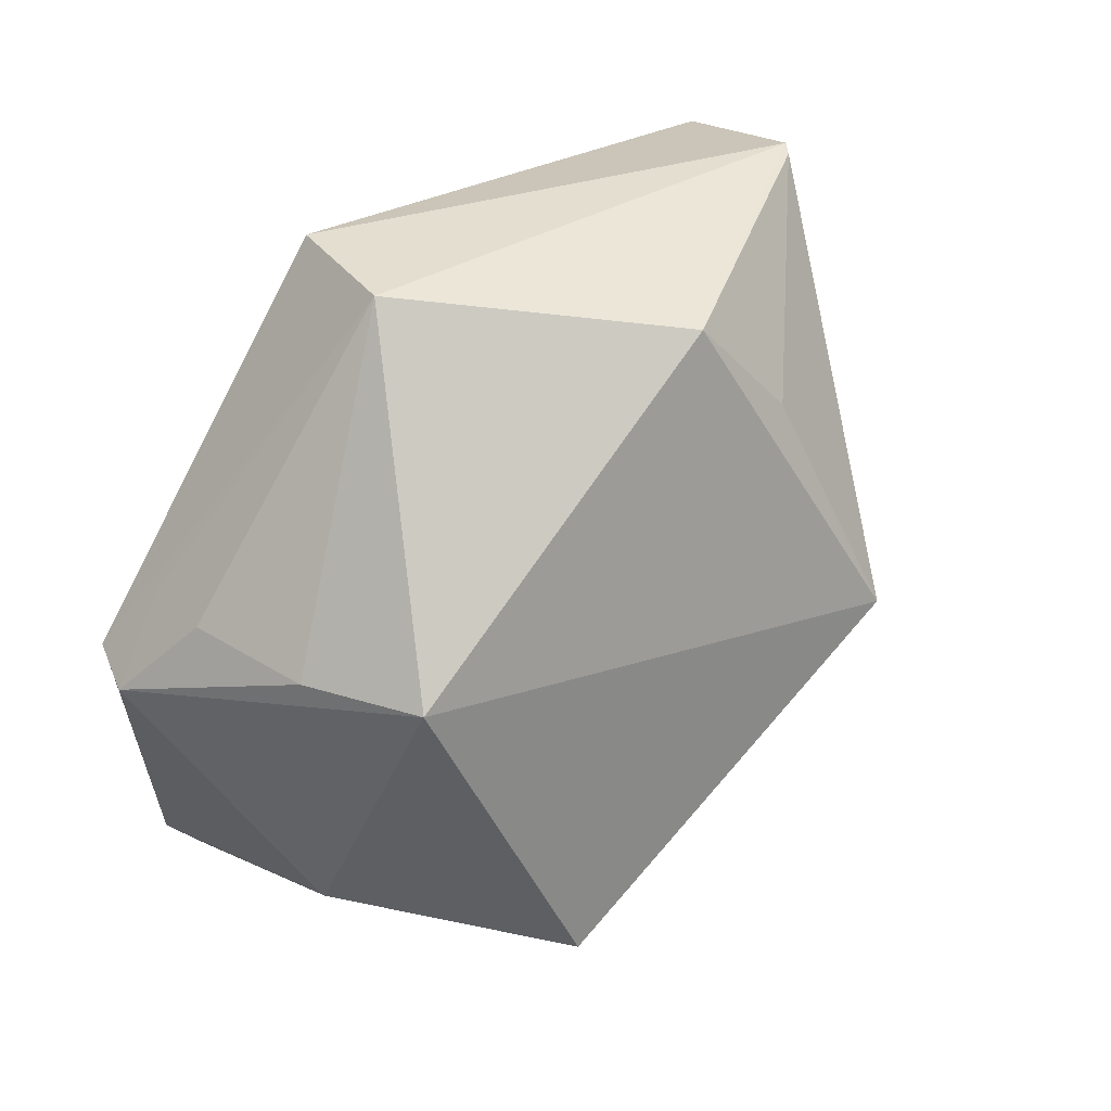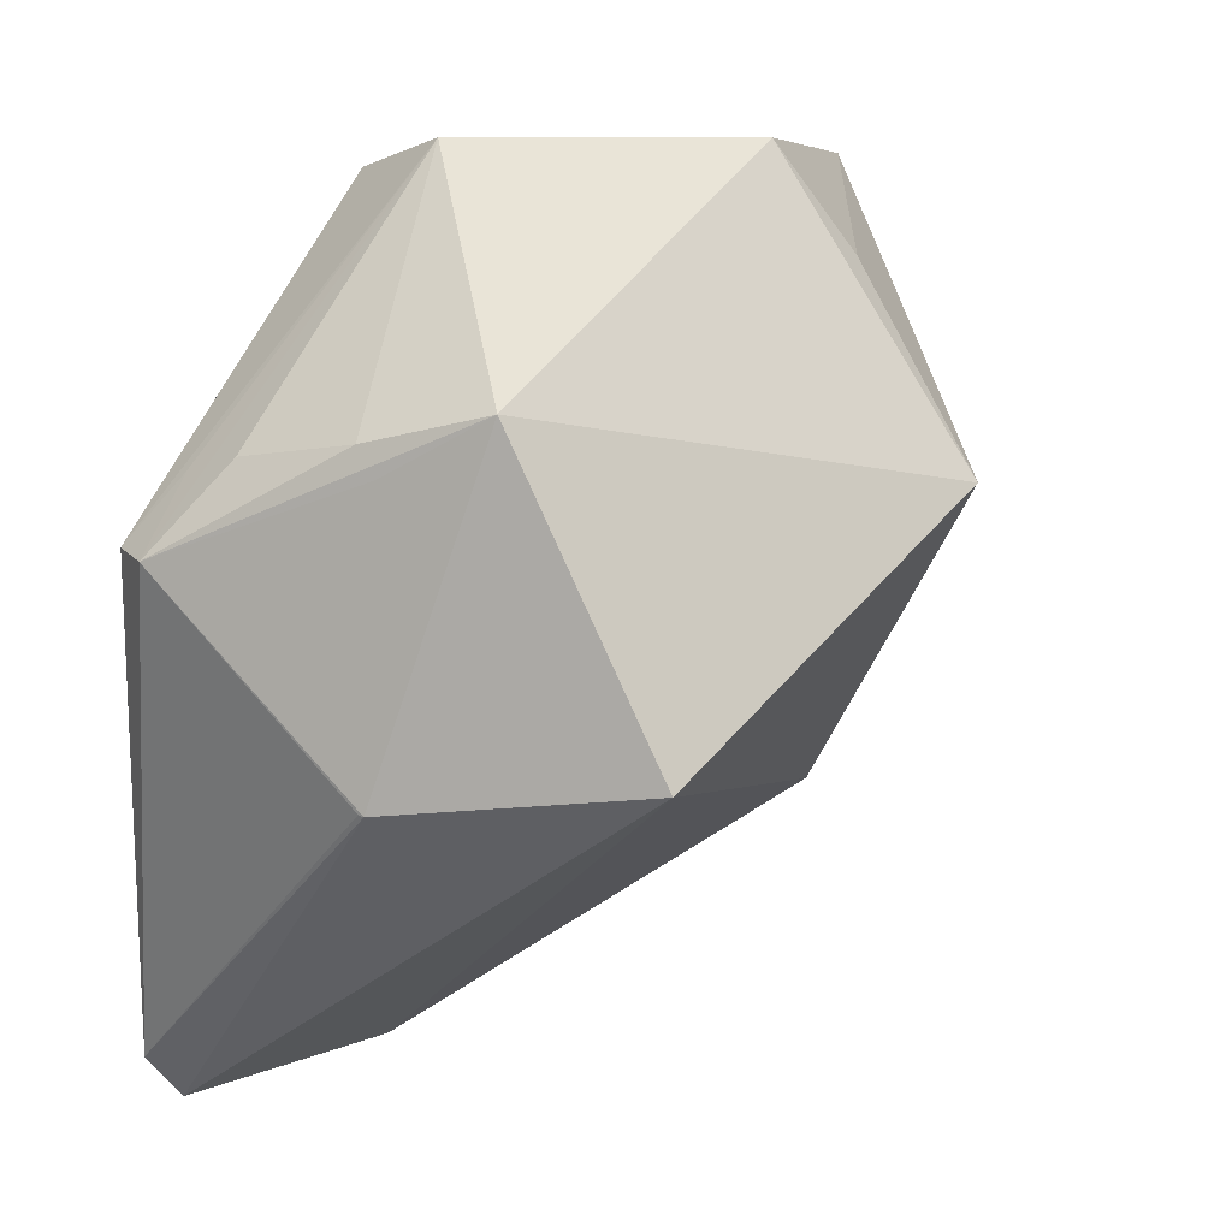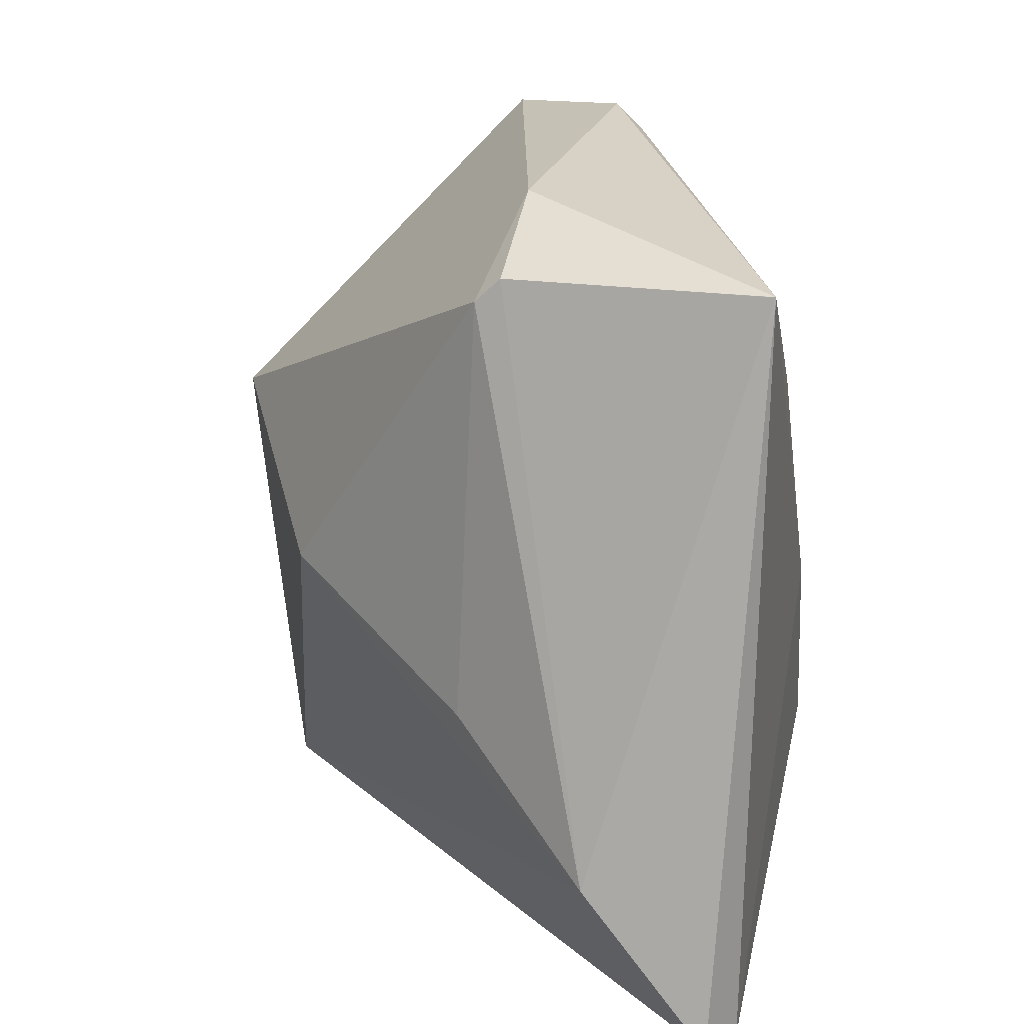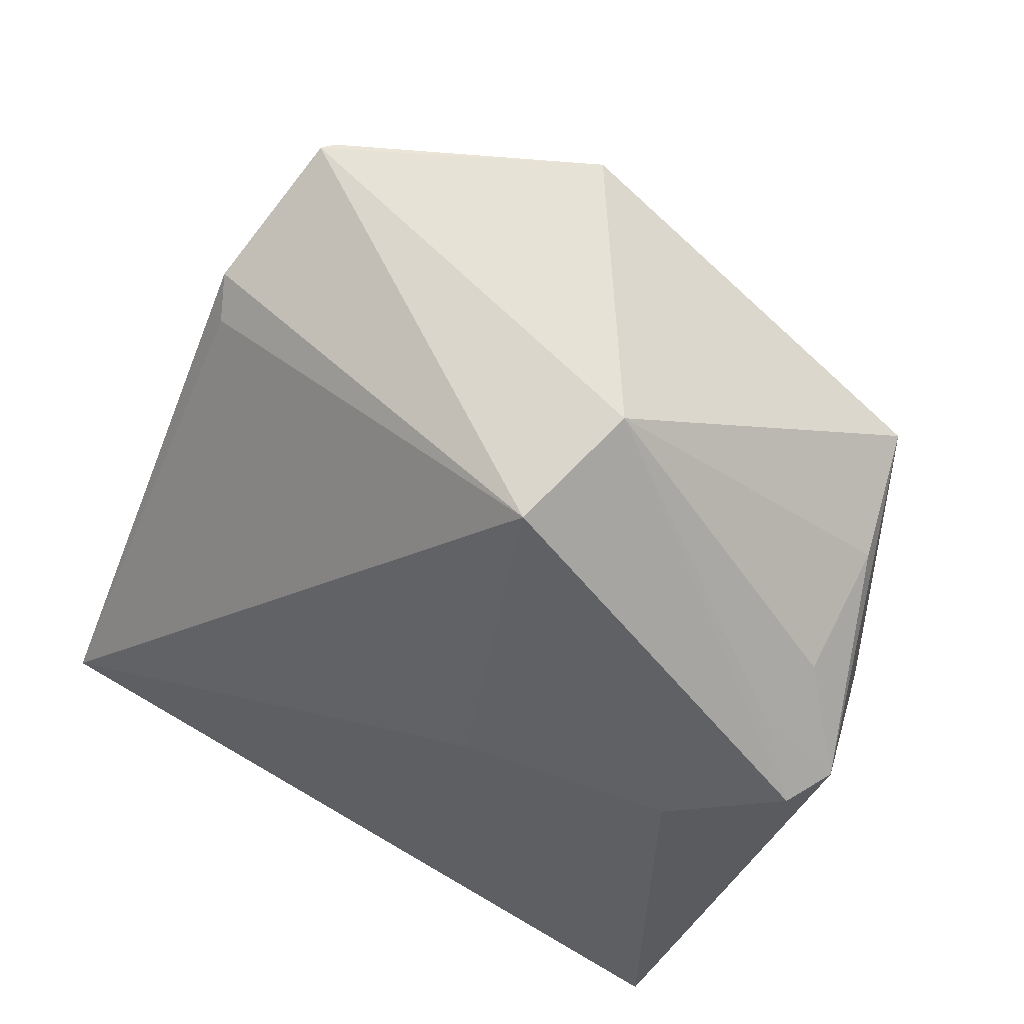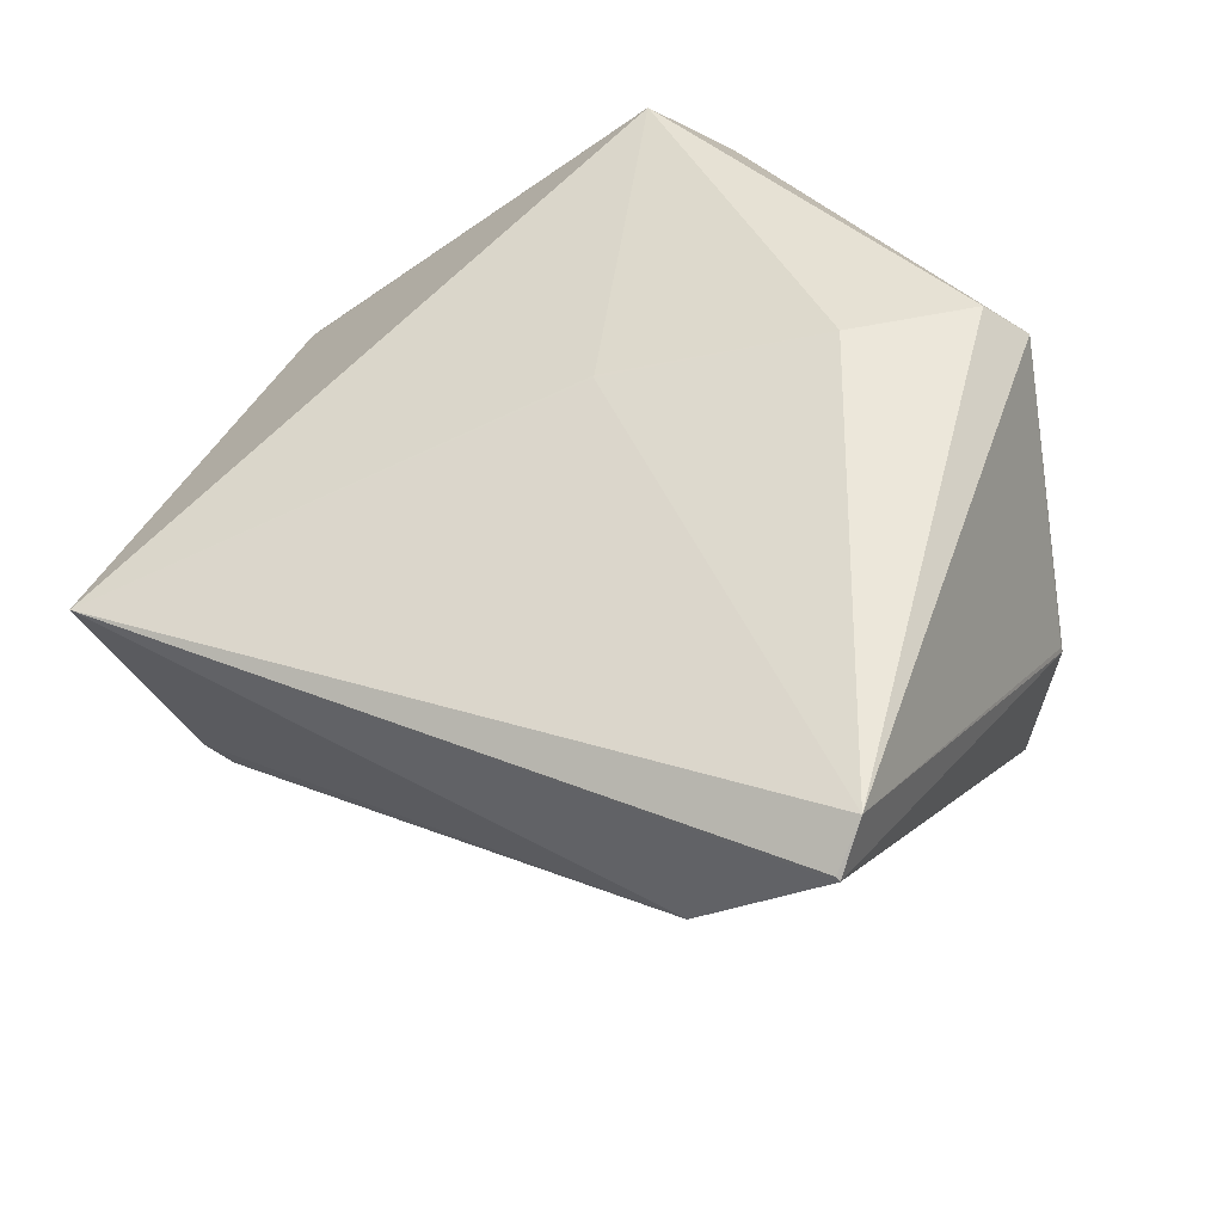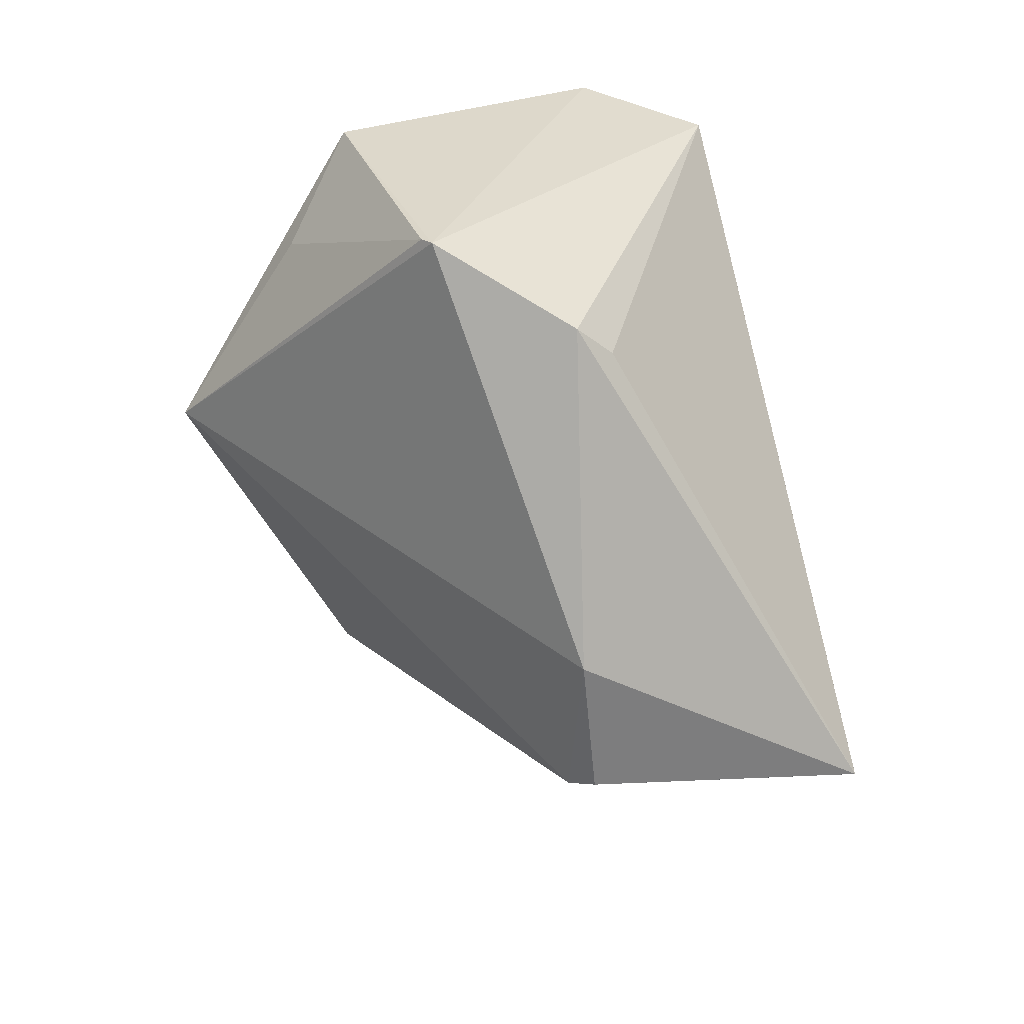
<metadata>
{"format":"obj","ext":"obj","renderer":"f3d","projection":"perspective","resolution":1024,"background":"white","views":[{"elev":49.4,"azim":-150.5,"up":"+Y"},{"elev":10.0,"azim":-153.7,"up":"+Y"},{"elev":41.3,"azim":16.8,"up":"+Z"},{"elev":61.2,"azim":108.1,"up":"+Y"},{"elev":-29.2,"azim":102.2,"up":"+Y"},{"elev":28.0,"azim":-9.2,"up":"+Y"}]}
</metadata>
<code>
o
v 146.9 -78.55 -136.1
v 148.1 -77.61 -135.3
v 132 32.34 82.03
v 148.1 -77.61 -135.3
v 155.7 -64.95 -143.3
v 132 32.34 82.03
v 146.9 -78.55 -136.1
v 155.7 -64.95 -143.3
v 148.1 -77.61 -135.3
v 131.9 32.37 82.05
v 46.42 30.7 72.04
v 132 32.34 82.03
v 131.9 32.3 81.97
v 132 32.34 82.03
v 46.42 30.7 72.04
v 131.9 32.37 82.05
v 41.73 76.78 74.04
v 46.42 30.7 72.04
v 46.42 30.7 72.04
v 41.73 76.78 74.04
v 39.04 27.03 64.26
v 146.9 -78.55 -136.1
v 132 32.34 82.03
v 101.9 -65.5 -89.17
v 131.9 32.3 81.97
v 101.9 -65.5 -89.17
v 132 32.34 82.03
v 131.9 32.3 81.97
v 46.42 30.7 72.04
v 101.9 -65.5 -89.17
v 46.42 30.7 72.04
v 39.04 27.03 64.26
v 101.9 -65.5 -89.17
v 131.9 32.37 82.05
v 43.93 181.8 43.54
v 41.73 76.78 74.04
v 1.565 205.1 23.54
v 41.73 76.78 74.04
v 43.93 181.8 43.54
v 131.9 32.37 82.05
v 55.73 171.8 41.25
v 43.93 181.8 43.54
v 1.565 205.1 23.54
v -76.8 114.2 -58.04
v 41.73 76.78 74.04
v 1.565 205.1 23.54
v -1.276 205 19.56
v -76.8 114.2 -58.04
v 41.73 76.78 74.04
v -76.8 114.2 -58.04
v 39.04 27.03 64.26
v 146.9 -78.55 -136.1
v 101.9 -65.5 -89.17
v -35.7 42.83 -173.7
v -1.276 205 19.56
v -37.14 177.1 -53.09
v -76.8 114.2 -58.04
v 1.565 205.1 23.54
v -16.54 210.8 -67.9
v -1.276 205 19.56
v -37.14 177.1 -53.09
v -16.54 210.8 -67.9
v -76.8 114.2 -58.04
v -1.276 205 19.56
v -16.54 210.8 -67.9
v -37.14 177.1 -53.09
v 39.04 27.03 64.26
v 48.93 -27.2 -62.43
v 101.9 -65.5 -89.17
v 101.9 -65.5 -89.17
v -22.92 21.43 -52.86
v -35.7 42.83 -173.7
v 48.93 -27.2 -62.43
v -22.92 21.43 -52.86
v 101.9 -65.5 -89.17
v -76.8 114.2 -58.04
v -22.92 21.43 -52.86
v 39.04 27.03 64.26
v 39.04 27.03 64.26
v -22.92 21.43 -52.86
v 48.93 -27.2 -62.43
v -76.8 114.2 -58.04
v -35.7 42.83 -173.7
v -22.92 21.43 -52.86
v 1.565 205.1 23.54
v 43.93 181.8 43.54
v 110.9 201.6 -82.03
v 131.9 32.37 82.05
v 132 32.34 82.03
v 110.9 201.6 -82.03
v 131.9 32.37 82.05
v 110.9 201.6 -82.03
v 55.73 171.8 41.25
v 55.73 171.8 41.25
v 110.9 201.6 -82.03
v 43.93 181.8 43.54
v 155.7 -64.95 -143.3
v 117.3 96.8 -192.3
v 131.6 98.24 -180.8
v 155.7 -64.95 -143.3
v 131.6 98.24 -180.8
v 143.8 87.42 -141.9
v 131.6 98.24 -180.8
v 110.9 201.6 -82.03
v 143.8 87.42 -141.9
v 155.7 -64.95 -143.3
v 140.4 83.95 -71.83
v 132 32.34 82.03
v 155.7 -64.95 -143.3
v 143.8 87.42 -141.9
v 140.4 83.95 -71.83
v 140.4 83.95 -71.83
v 140.4 84.38 -71.91
v 132 32.34 82.03
v 143.8 87.42 -141.9
v 140.4 84.38 -71.91
v 140.4 83.95 -71.83
v 132 32.34 82.03
v 140.3 84.91 -72
v 110.9 201.6 -82.03
v 140.4 84.38 -71.91
v 140.3 84.91 -72
v 132 32.34 82.03
v 110.9 201.6 -82.03
v 140.3 84.91 -72
v 143.8 87.42 -141.9
v 143.8 87.42 -141.9
v 140.3 84.91 -72
v 140.4 84.38 -71.91
v 146.9 -78.55 -136.1
v 47.42 32.34 -191.2
v 155.7 -64.95 -143.3
v 146.9 -78.55 -136.1
v -35.7 42.83 -173.7
v 47.42 32.34 -191.2
v 155.7 -64.95 -143.3
v 49.32 32.75 -191
v 117.3 96.8 -192.3
v 47.42 32.34 -191.2
v 49.32 32.75 -191
v 155.7 -64.95 -143.3
v 117.3 96.8 -192.3
v 49.32 32.75 -191
v 47.42 32.34 -191.2
v 1.565 205.1 23.54
v 73.2 210.8 -102.4
v -16.54 210.8 -67.9
v 1.565 205.1 23.54
v 110.9 201.6 -82.03
v 73.2 210.8 -102.4
v 131.6 98.24 -180.8
v 73.2 210.8 -102.4
v 110.9 201.6 -82.03
v 117.3 96.8 -192.3
v 116.9 119.5 -168.7
v 131.6 98.24 -180.8
v 117.3 96.8 -192.3
v 73.2 210.8 -102.4
v 116.9 119.5 -168.7
v 131.6 98.24 -180.8
v 116.9 119.5 -168.7
v 73.2 210.8 -102.4
v -16.54 210.8 -67.9
v 10.37 141.4 -182.9
v -76.8 114.2 -58.04
v -76.8 114.2 -58.04
v 10.37 141.4 -182.9
v -35.7 42.83 -173.7
v -35.7 42.83 -173.7
v 10.37 141.4 -182.9
v 47.42 32.34 -191.2
v 73.2 210.8 -102.4
v 10.37 141.4 -182.9
v -16.54 210.8 -67.9
v 117.3 96.8 -192.3
v 94.78 125.3 -177.4
v 73.2 210.8 -102.4
v 117.3 96.8 -192.3
v 47.42 32.34 -191.2
v 45.42 122.6 -186.3
v 10.37 141.4 -182.9
v 45.42 122.6 -186.3
v 47.42 32.34 -191.2
v 117.3 96.8 -192.3
v 45.42 122.6 -186.3
v 10.37 141.4 -182.9
v 117.3 96.8 -192.3
v 52.35 131.7 -184.4
v 94.78 125.3 -177.4
v 117.3 96.8 -192.3
v 10.37 141.4 -182.9
v 52.35 131.7 -184.4
v 73.2 210.8 -102.4
v 52.35 131.7 -184.4
v 10.37 141.4 -182.9
v 94.78 125.3 -177.4
v 52.35 131.7 -184.4
v 73.2 210.8 -102.4
f 1 2 3
f 4 5 6
f 7 8 9
f 10 11 12
f 13 14 15
f 16 17 18
f 19 20 21
f 22 23 24
f 25 26 27
f 28 29 30
f 31 32 33
f 34 35 36
f 37 38 39
f 40 41 42
f 43 44 45
f 46 47 48
f 49 50 51
f 52 53 54
f 55 56 57
f 58 59 60
f 61 62 63
f 64 65 66
f 67 68 69
f 70 71 72
f 73 74 75
f 76 77 78
f 79 80 81
f 82 83 84
f 85 86 87
f 88 89 90
f 91 92 93
f 94 95 96
f 97 98 99
f 100 101 102
f 103 104 105
f 106 107 108
f 109 110 111
f 112 113 114
f 115 116 117
f 118 119 120
f 121 122 123
f 124 125 126
f 127 128 129
f 130 131 132
f 133 134 135
f 136 137 138
f 139 140 141
f 142 143 144
f 145 146 147
f 148 149 150
f 151 152 153
f 154 155 156
f 157 158 159
f 160 161 162
f 163 164 165
f 166 167 168
f 169 170 171
f 172 173 174
f 175 176 177
f 178 179 180
f 181 182 183
f 184 185 186
f 187 188 189
f 190 191 192
f 193 194 195
f 196 197 198

</code>
